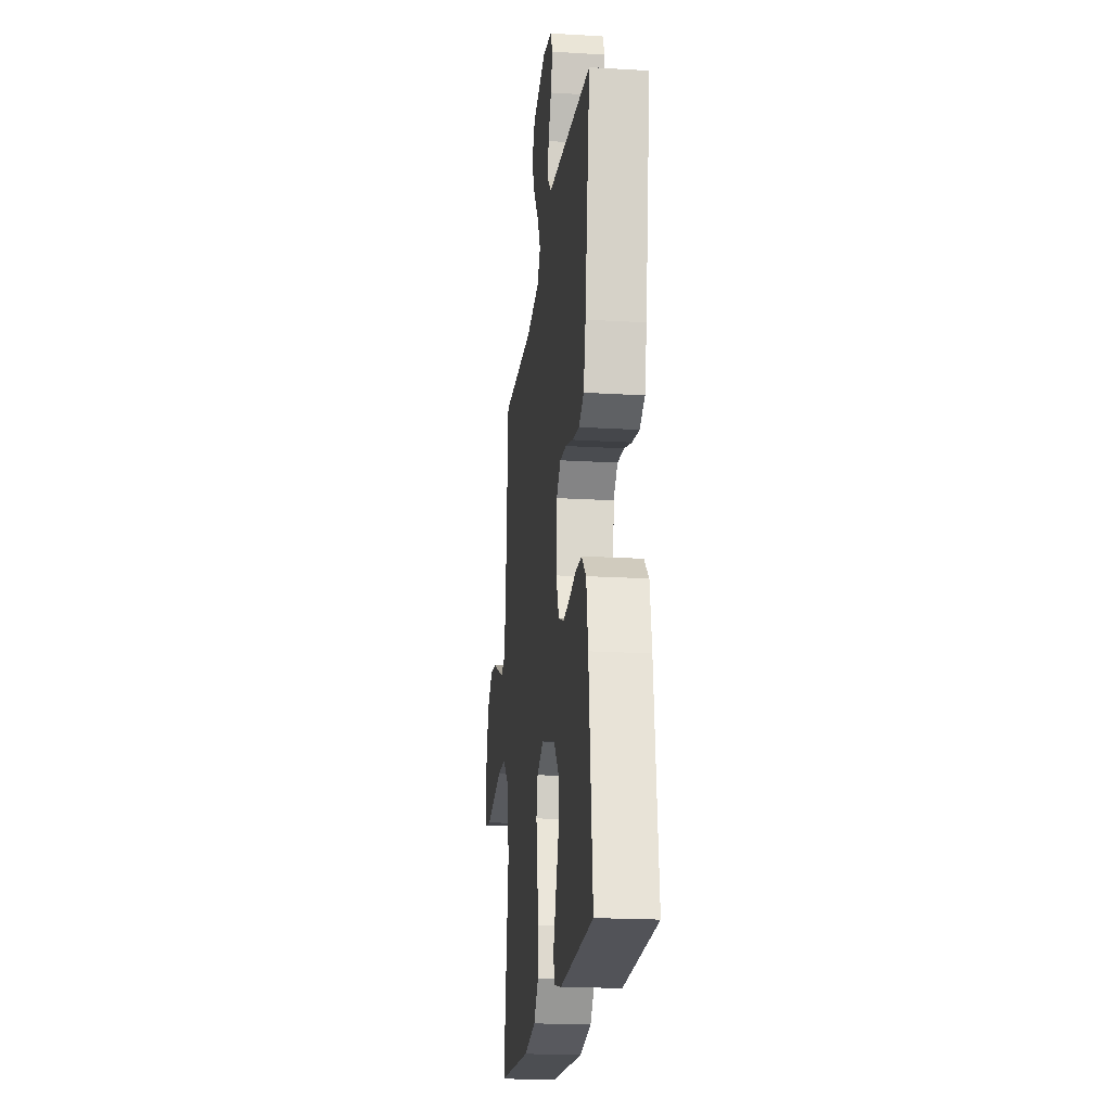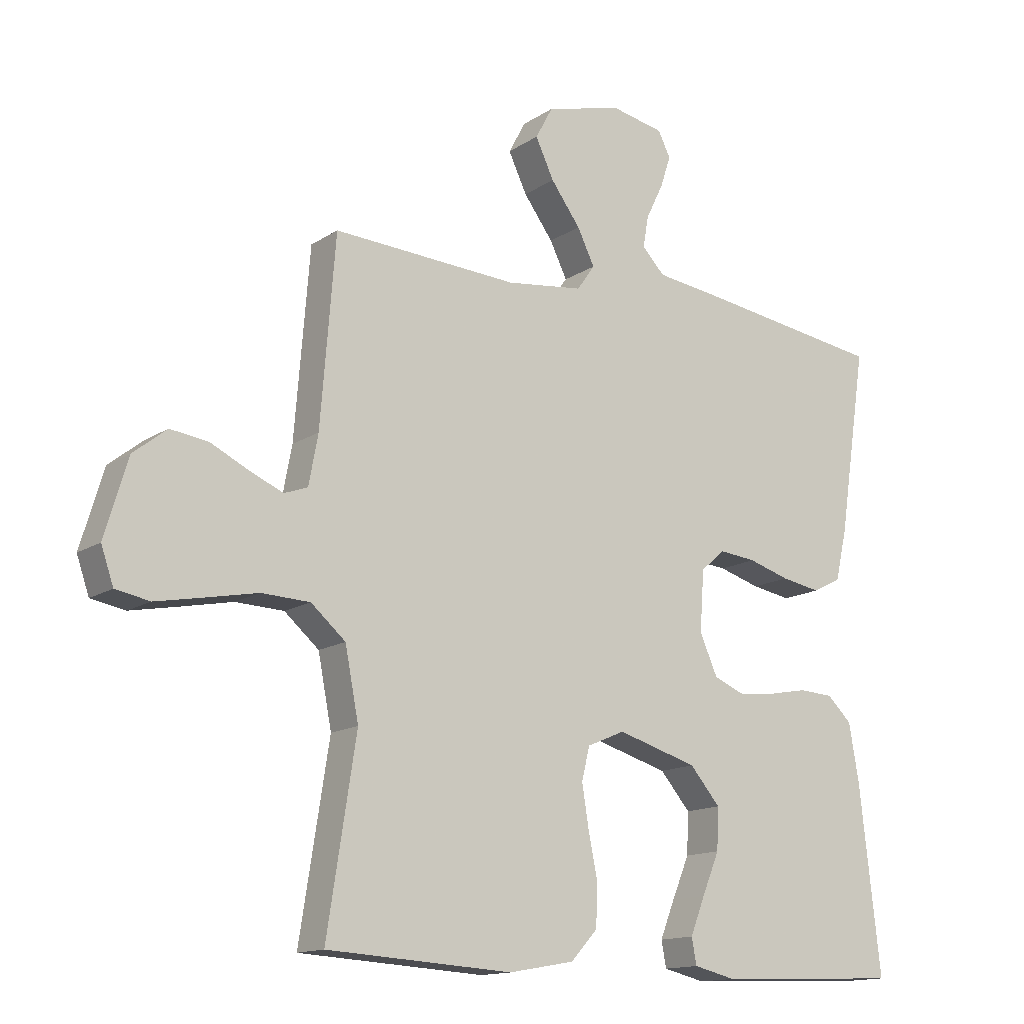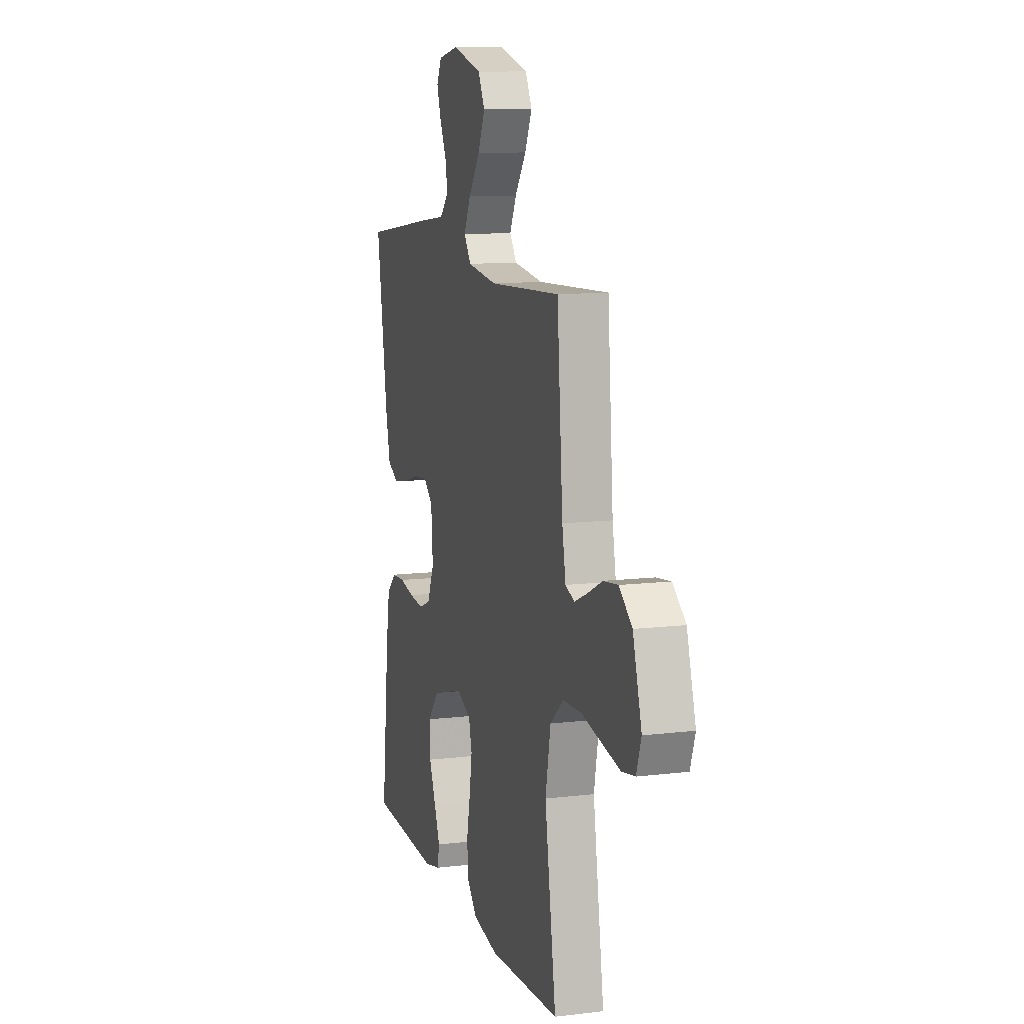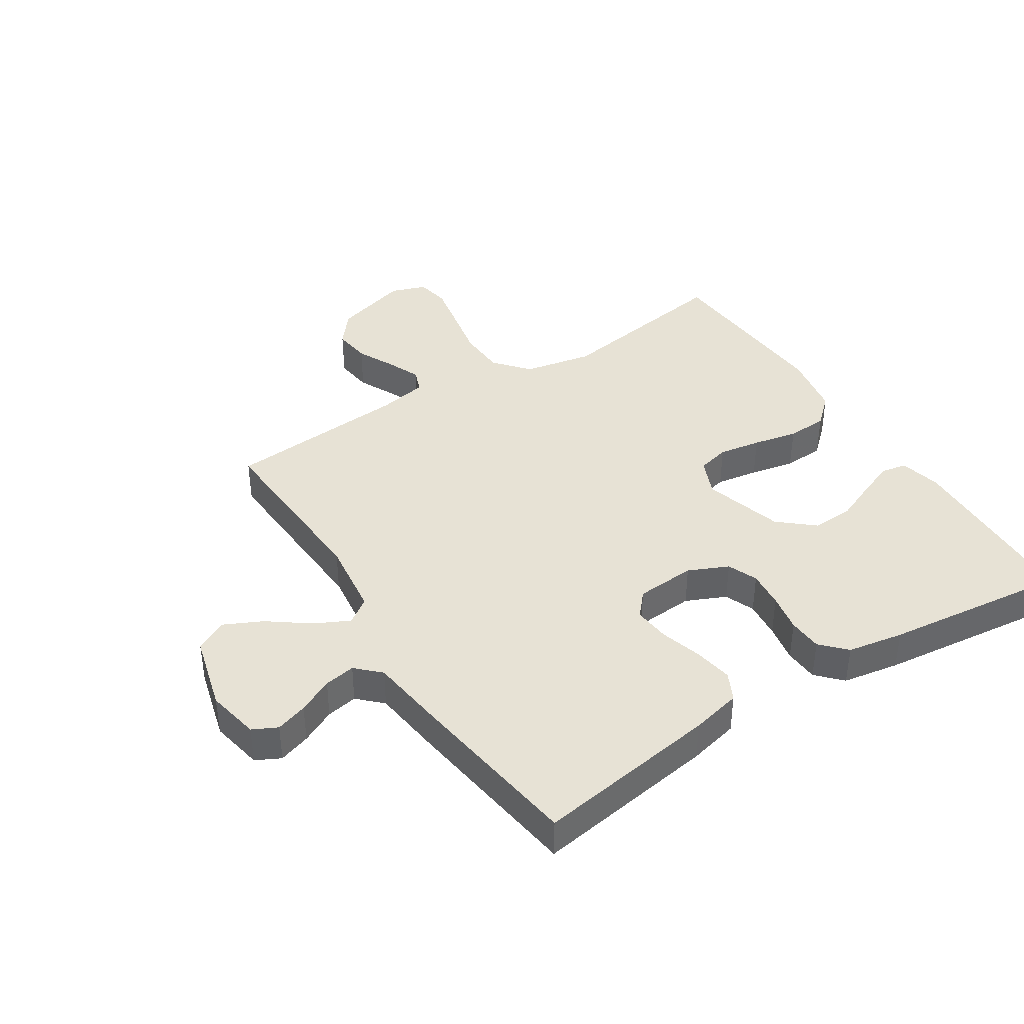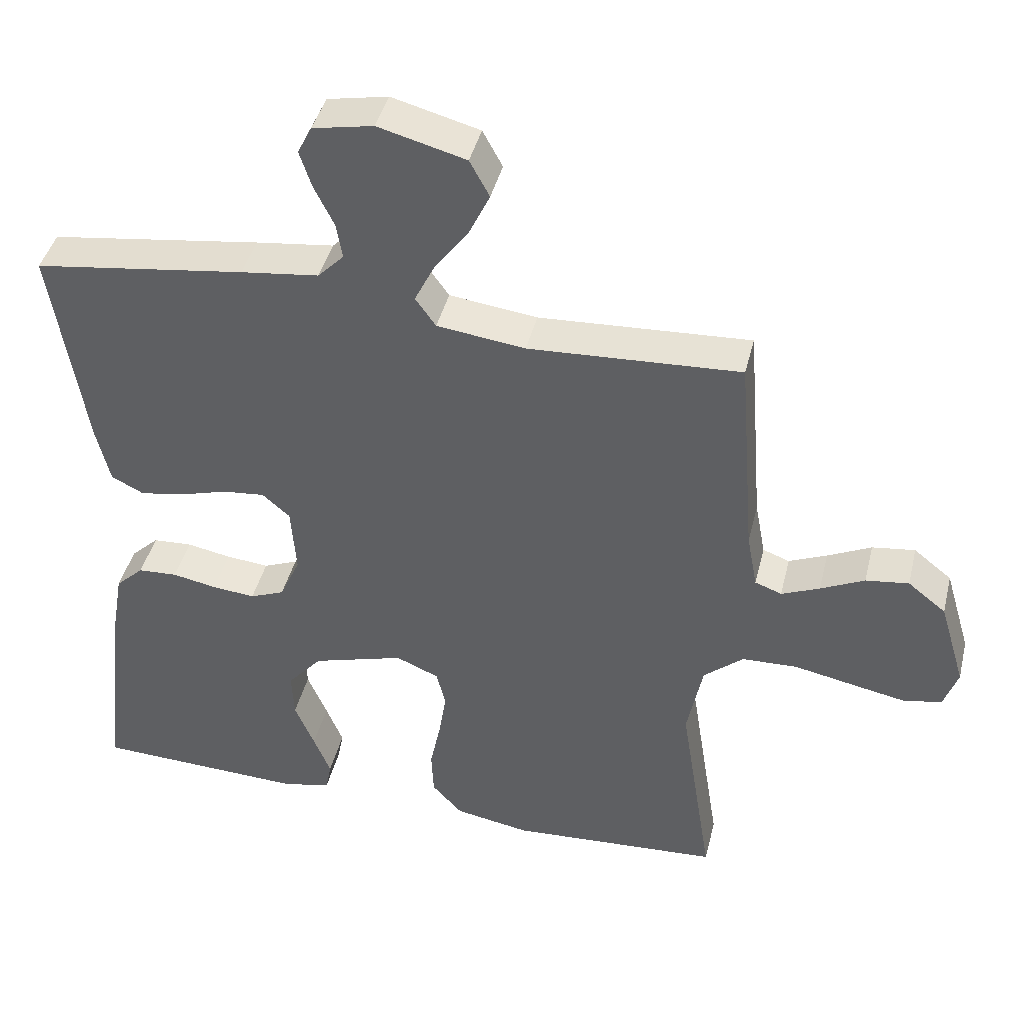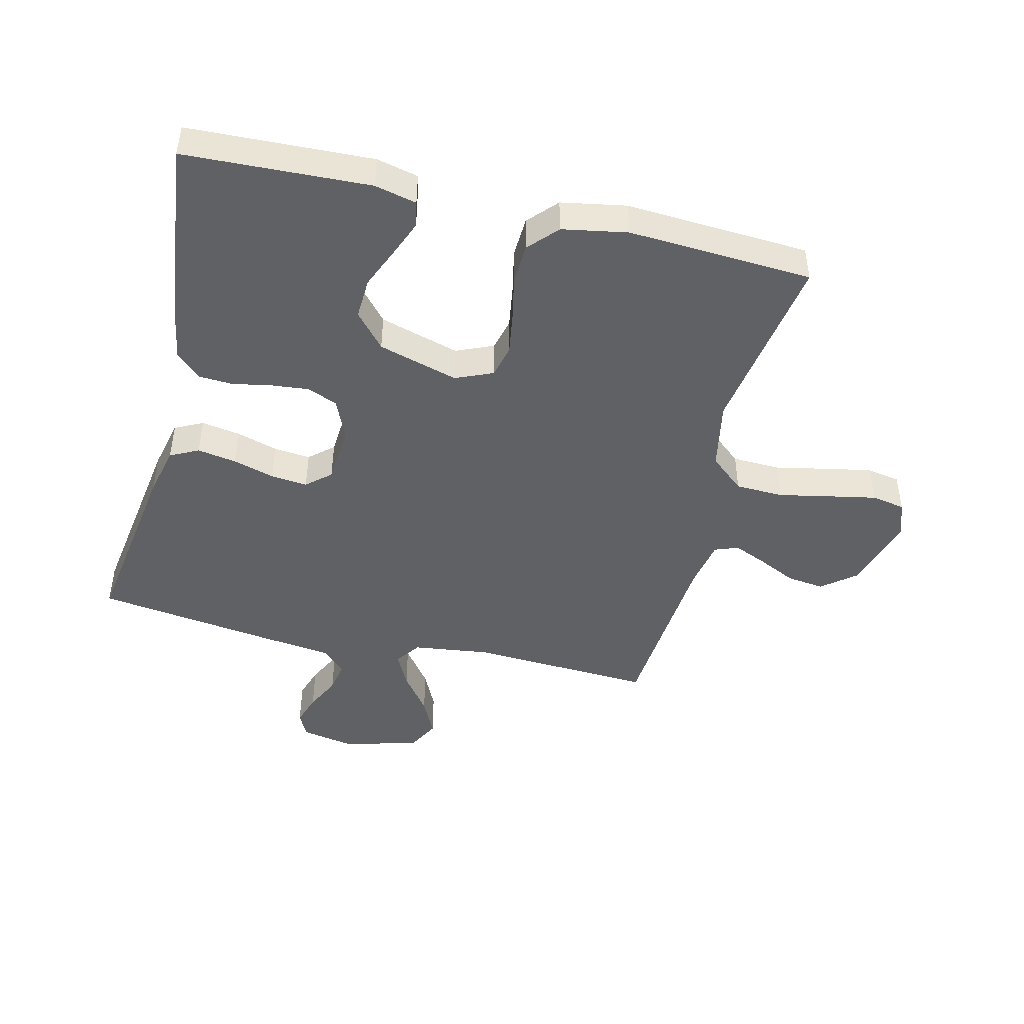
<metadata>
{"format":"obj","ext":"obj","renderer":"f3d","projection":"perspective","resolution":1024,"background":"white","views":[{"elev":-20.3,"azim":83.7,"up":"+Z"},{"elev":-14.2,"azim":-35.6,"up":"+Z"},{"elev":11.2,"azim":-106.5,"up":"+Z"},{"elev":40.2,"azim":57.5,"up":"+Y"},{"elev":42.5,"azim":-166.4,"up":"+Z"},{"elev":-45.6,"azim":166.5,"up":"+Y"}]}
</metadata>
<code>
v 0.5 0.07 0.5
v 0.454 0.07 0.2
v 0.435 0.07 0.118
v 0.389 0.07 0.095
v 0.325 0.07 0.106
v 0.258 0.07 0.126
v 0.198 0.07 0.132
v 0.159 0.07 0.098
v 0.152 0.07 0
v 0.181 0.07 -0.065
v 0.23 0.07 -0.085
v 0.291 0.07 -0.079
v 0.354 0.07 -0.067
v 0.41 0.07 -0.07
v 0.45 0.07 -0.108
v 0.466 0.07 -0.2
v 0.5 0.07 -0.5
v 0.2 0.07 -0.512
v 0.132 0.07 -0.496
v 0.124 0.07 -0.454
v 0.148 0.07 -0.394
v 0.176 0.07 -0.327
v 0.179 0.07 -0.26
v 0.13 0.07 -0.203
v 0 0.07 -0.165
v -0.061 0.07 -0.191
v -0.074 0.07 -0.244
v -0.063 0.07 -0.313
v -0.048 0.07 -0.386
v -0.051 0.07 -0.452
v -0.094 0.07 -0.499
v -0.2 0.07 -0.518
v -0.5 0.07 -0.5
v -0.453 0.07 -0.2
v -0.475 0.07 -0.087
v -0.531 0.07 -0.039
v -0.609 0.07 -0.036
v -0.693 0.07 -0.053
v -0.77 0.07 -0.068
v -0.825 0.07 -0.058
v -0.845 0.07 0
v -0.808 0.07 0.124
v -0.754 0.07 0.167
v -0.693 0.07 0.159
v -0.631 0.07 0.129
v -0.577 0.07 0.106
v -0.539 0.07 0.12
v -0.524 0.07 0.2
v -0.5 0.07 0.5
v -0.2 0.07 0.484
v -0.075 0.07 0.5
v -0.046 0.07 0.541
v -0.074 0.07 0.598
v -0.122 0.07 0.663
v -0.152 0.07 0.726
v -0.124 0.07 0.778
v 0 0.07 0.811
v 0.086 0.07 0.794
v 0.106 0.07 0.754
v 0.089 0.07 0.702
v 0.061 0.07 0.645
v 0.052 0.07 0.594
v 0.089 0.07 0.556
v 0.2 0.07 0.542
v 0.5 0 0.5
v 0.454 0 0.2
v 0.435 0 0.118
v 0.389 0 0.095
v 0.325 0 0.106
v 0.258 0 0.126
v 0.198 0 0.132
v 0.159 0 0.098
v 0.152 0 0
v 0.181 0 -0.065
v 0.23 0 -0.085
v 0.291 0 -0.079
v 0.354 0 -0.067
v 0.41 0 -0.07
v 0.45 0 -0.108
v 0.466 0 -0.2
v 0.5 0 -0.5
v 0.2 0 -0.512
v 0.132 0 -0.496
v 0.124 0 -0.454
v 0.148 0 -0.394
v 0.176 0 -0.327
v 0.179 0 -0.26
v 0.13 0 -0.203
v 0 0 -0.165
v -0.061 0 -0.191
v -0.074 0 -0.244
v -0.063 0 -0.313
v -0.048 0 -0.386
v -0.051 0 -0.452
v -0.094 0 -0.499
v -0.2 0 -0.518
v -0.5 0 -0.5
v -0.453 0 -0.2
v -0.475 0 -0.087
v -0.531 0 -0.039
v -0.609 0 -0.036
v -0.693 0 -0.053
v -0.77 0 -0.068
v -0.825 0 -0.058
v -0.845 0 0
v -0.808 0 0.124
v -0.754 0 0.167
v -0.693 0 0.159
v -0.631 0 0.129
v -0.577 0 0.106
v -0.539 0 0.12
v -0.524 0 0.2
v -0.5 0 0.5
v -0.2 0 0.484
v -0.075 0 0.5
v -0.046 0 0.541
v -0.074 0 0.598
v -0.122 0 0.663
v -0.152 0 0.726
v -0.124 0 0.778
v 0 0 0.811
v 0.086 0 0.794
v 0.106 0 0.754
v 0.089 0 0.702
v 0.061 0 0.645
v 0.052 0 0.594
v 0.089 0 0.556
v 0.2 0 0.542
f 63 64 1 2
f 58 59 60 61
f 58 61 62
f 57 58 62
f 56 57 62
f 53 54 55 56
f 52 53 56 62
f 51 52 62 63
f 48 49 50
f 47 48 50 51
f 42 43 44 45
f 42 45 46
f 41 42 46
f 40 41 46 47
f 37 38 39 40
f 31 32 33 34
f 31 34 35
f 28 29 30 31
f 27 28 31 35
f 26 27 35 36
f 19 20 21 22
f 17 18 19 22
f 17 22 23
f 16 17 23 24
f 12 13 14 15
f 11 12 15 16
f 10 11 16 24
f 3 4 5 6
f 3 6 7
f 2 3 7
f 47 51 63 2
f 37 40 47 2
f 25 26 36
f 9 10 24 25
f 8 9 25 36
f 7 8 36 37
f 2 7 37
f 66 65 128 127
f 125 124 123 122
f 126 125 122
f 126 122 121
f 126 121 120
f 120 119 118 117
f 126 120 117 116
f 127 126 116 115
f 114 113 112
f 115 114 112 111
f 109 108 107 106
f 110 109 106
f 110 106 105
f 111 110 105 104
f 104 103 102 101
f 98 97 96 95
f 99 98 95
f 95 94 93 92
f 99 95 92 91
f 100 99 91 90
f 86 85 84 83
f 86 83 82 81
f 87 86 81
f 88 87 81 80
f 79 78 77 76
f 80 79 76 75
f 88 80 75 74
f 70 69 68 67
f 71 70 67
f 71 67 66
f 66 127 115 111
f 66 111 104 101
f 100 90 89
f 89 88 74 73
f 100 89 73 72
f 101 100 72 71
f 101 71 66
f 1 65 66 2
f 2 66 67 3
f 3 67 68 4
f 4 68 69 5
f 5 69 70 6
f 6 70 71 7
f 7 71 72 8
f 8 72 73 9
f 9 73 74 10
f 10 74 75 11
f 11 75 76 12
f 12 76 77 13
f 13 77 78 14
f 14 78 79 15
f 15 79 80 16
f 16 80 81 17
f 17 81 82 18
f 18 82 83 19
f 19 83 84 20
f 20 84 85 21
f 21 85 86 22
f 22 86 87 23
f 23 87 88 24
f 24 88 89 25
f 25 89 90 26
f 26 90 91 27
f 27 91 92 28
f 28 92 93 29
f 29 93 94 30
f 30 94 95 31
f 31 95 96 32
f 32 96 97 33
f 33 97 98 34
f 34 98 99 35
f 35 99 100 36
f 36 100 101 37
f 37 101 102 38
f 38 102 103 39
f 39 103 104 40
f 40 104 105 41
f 41 105 106 42
f 42 106 107 43
f 43 107 108 44
f 44 108 109 45
f 45 109 110 46
f 46 110 111 47
f 47 111 112 48
f 48 112 113 49
f 49 113 114 50
f 50 114 115 51
f 51 115 116 52
f 52 116 117 53
f 53 117 118 54
f 54 118 119 55
f 55 119 120 56
f 56 120 121 57
f 57 121 122 58
f 58 122 123 59
f 59 123 124 60
f 60 124 125 61
f 61 125 126 62
f 62 126 127 63
f 63 127 128 64
f 64 128 65 1

</code>
